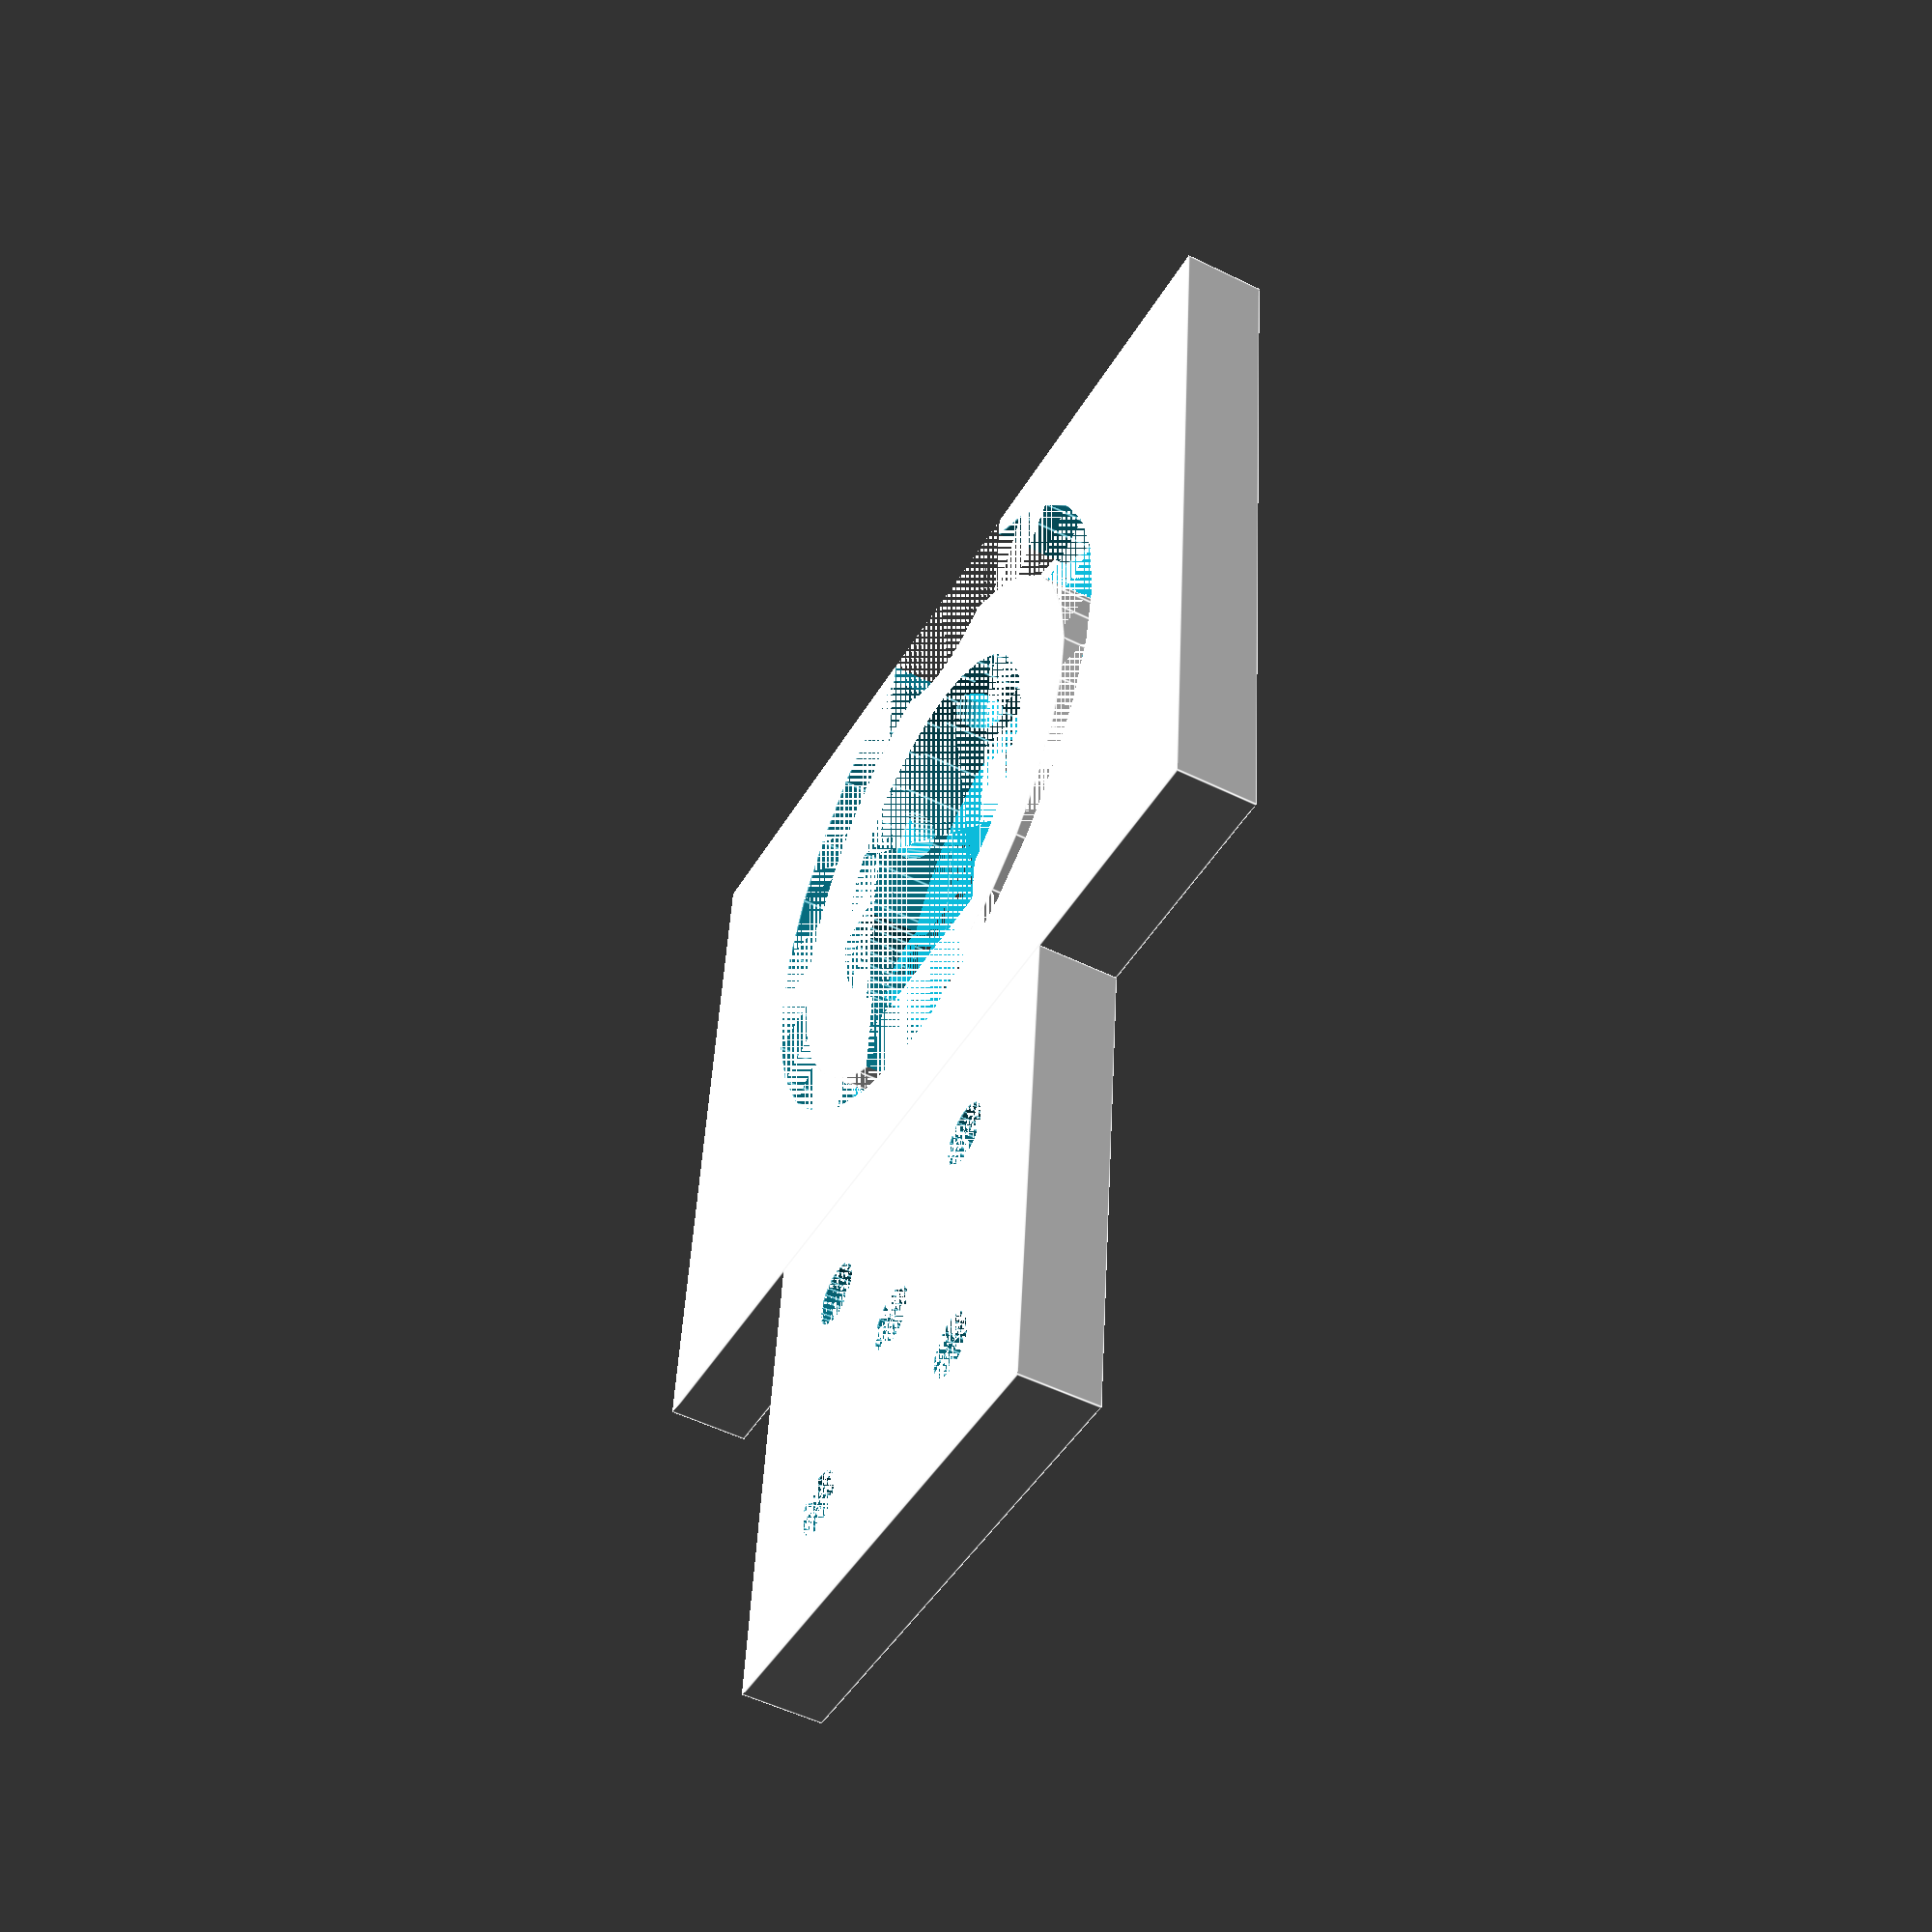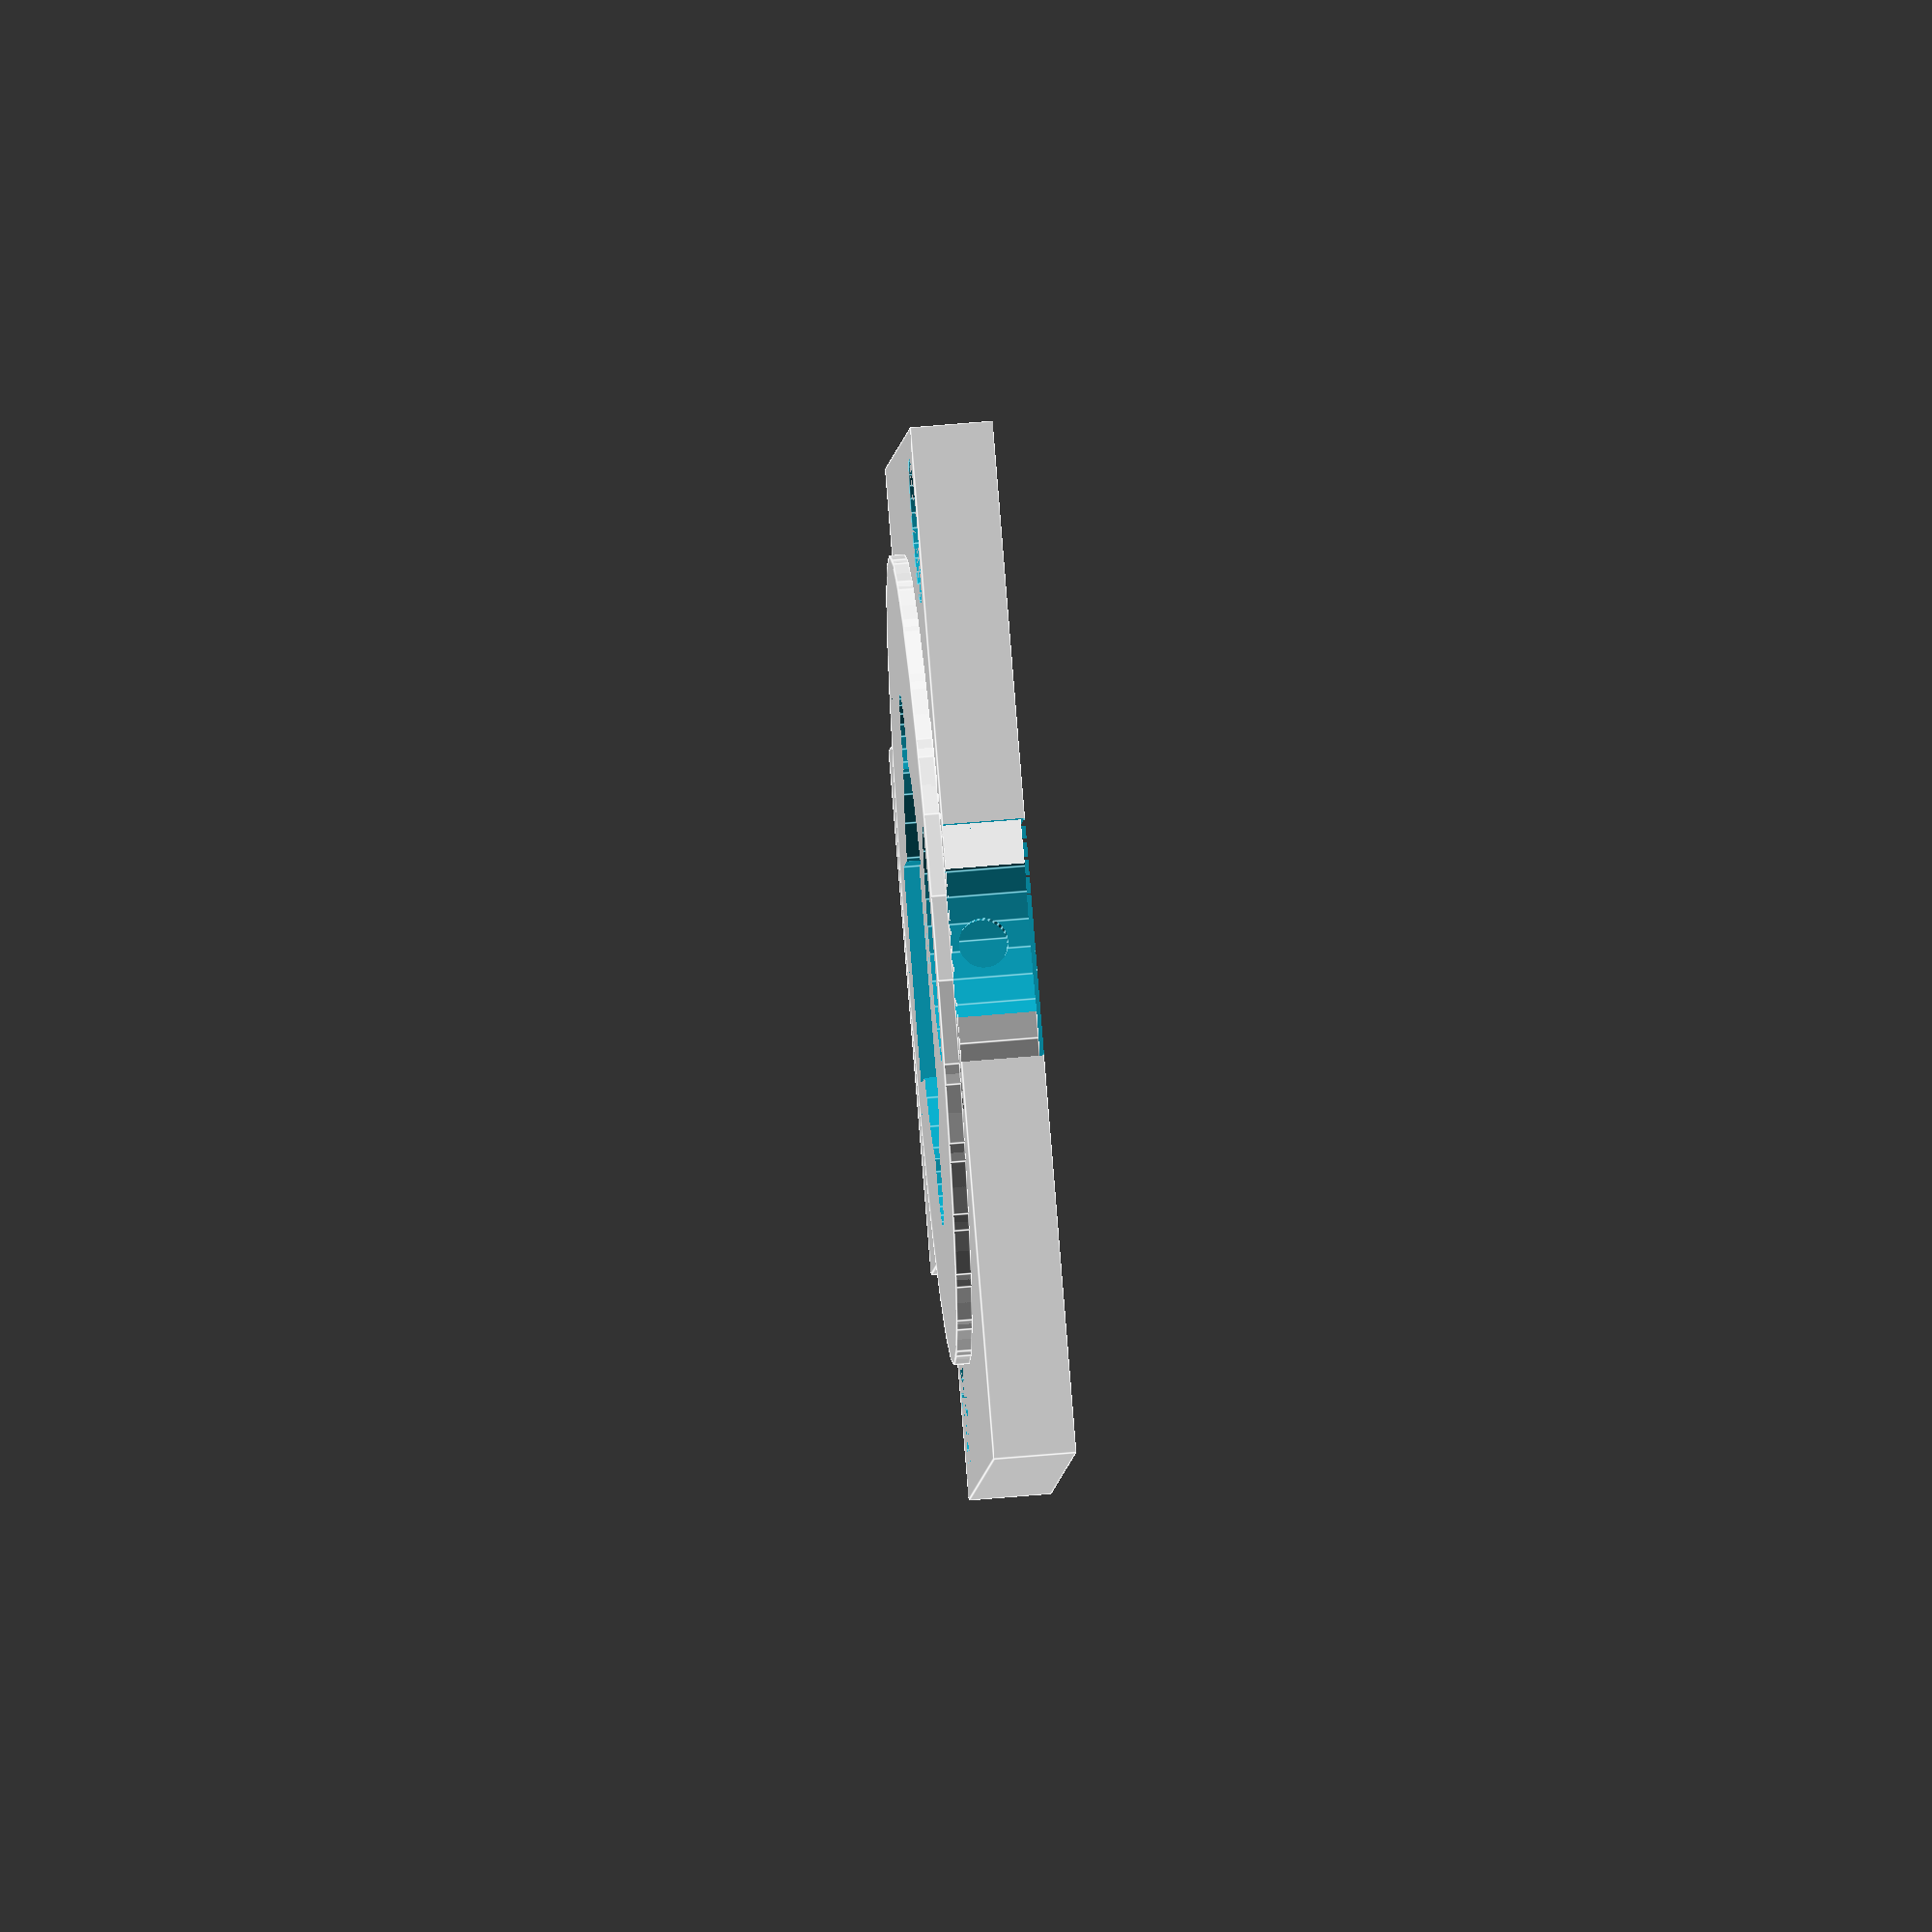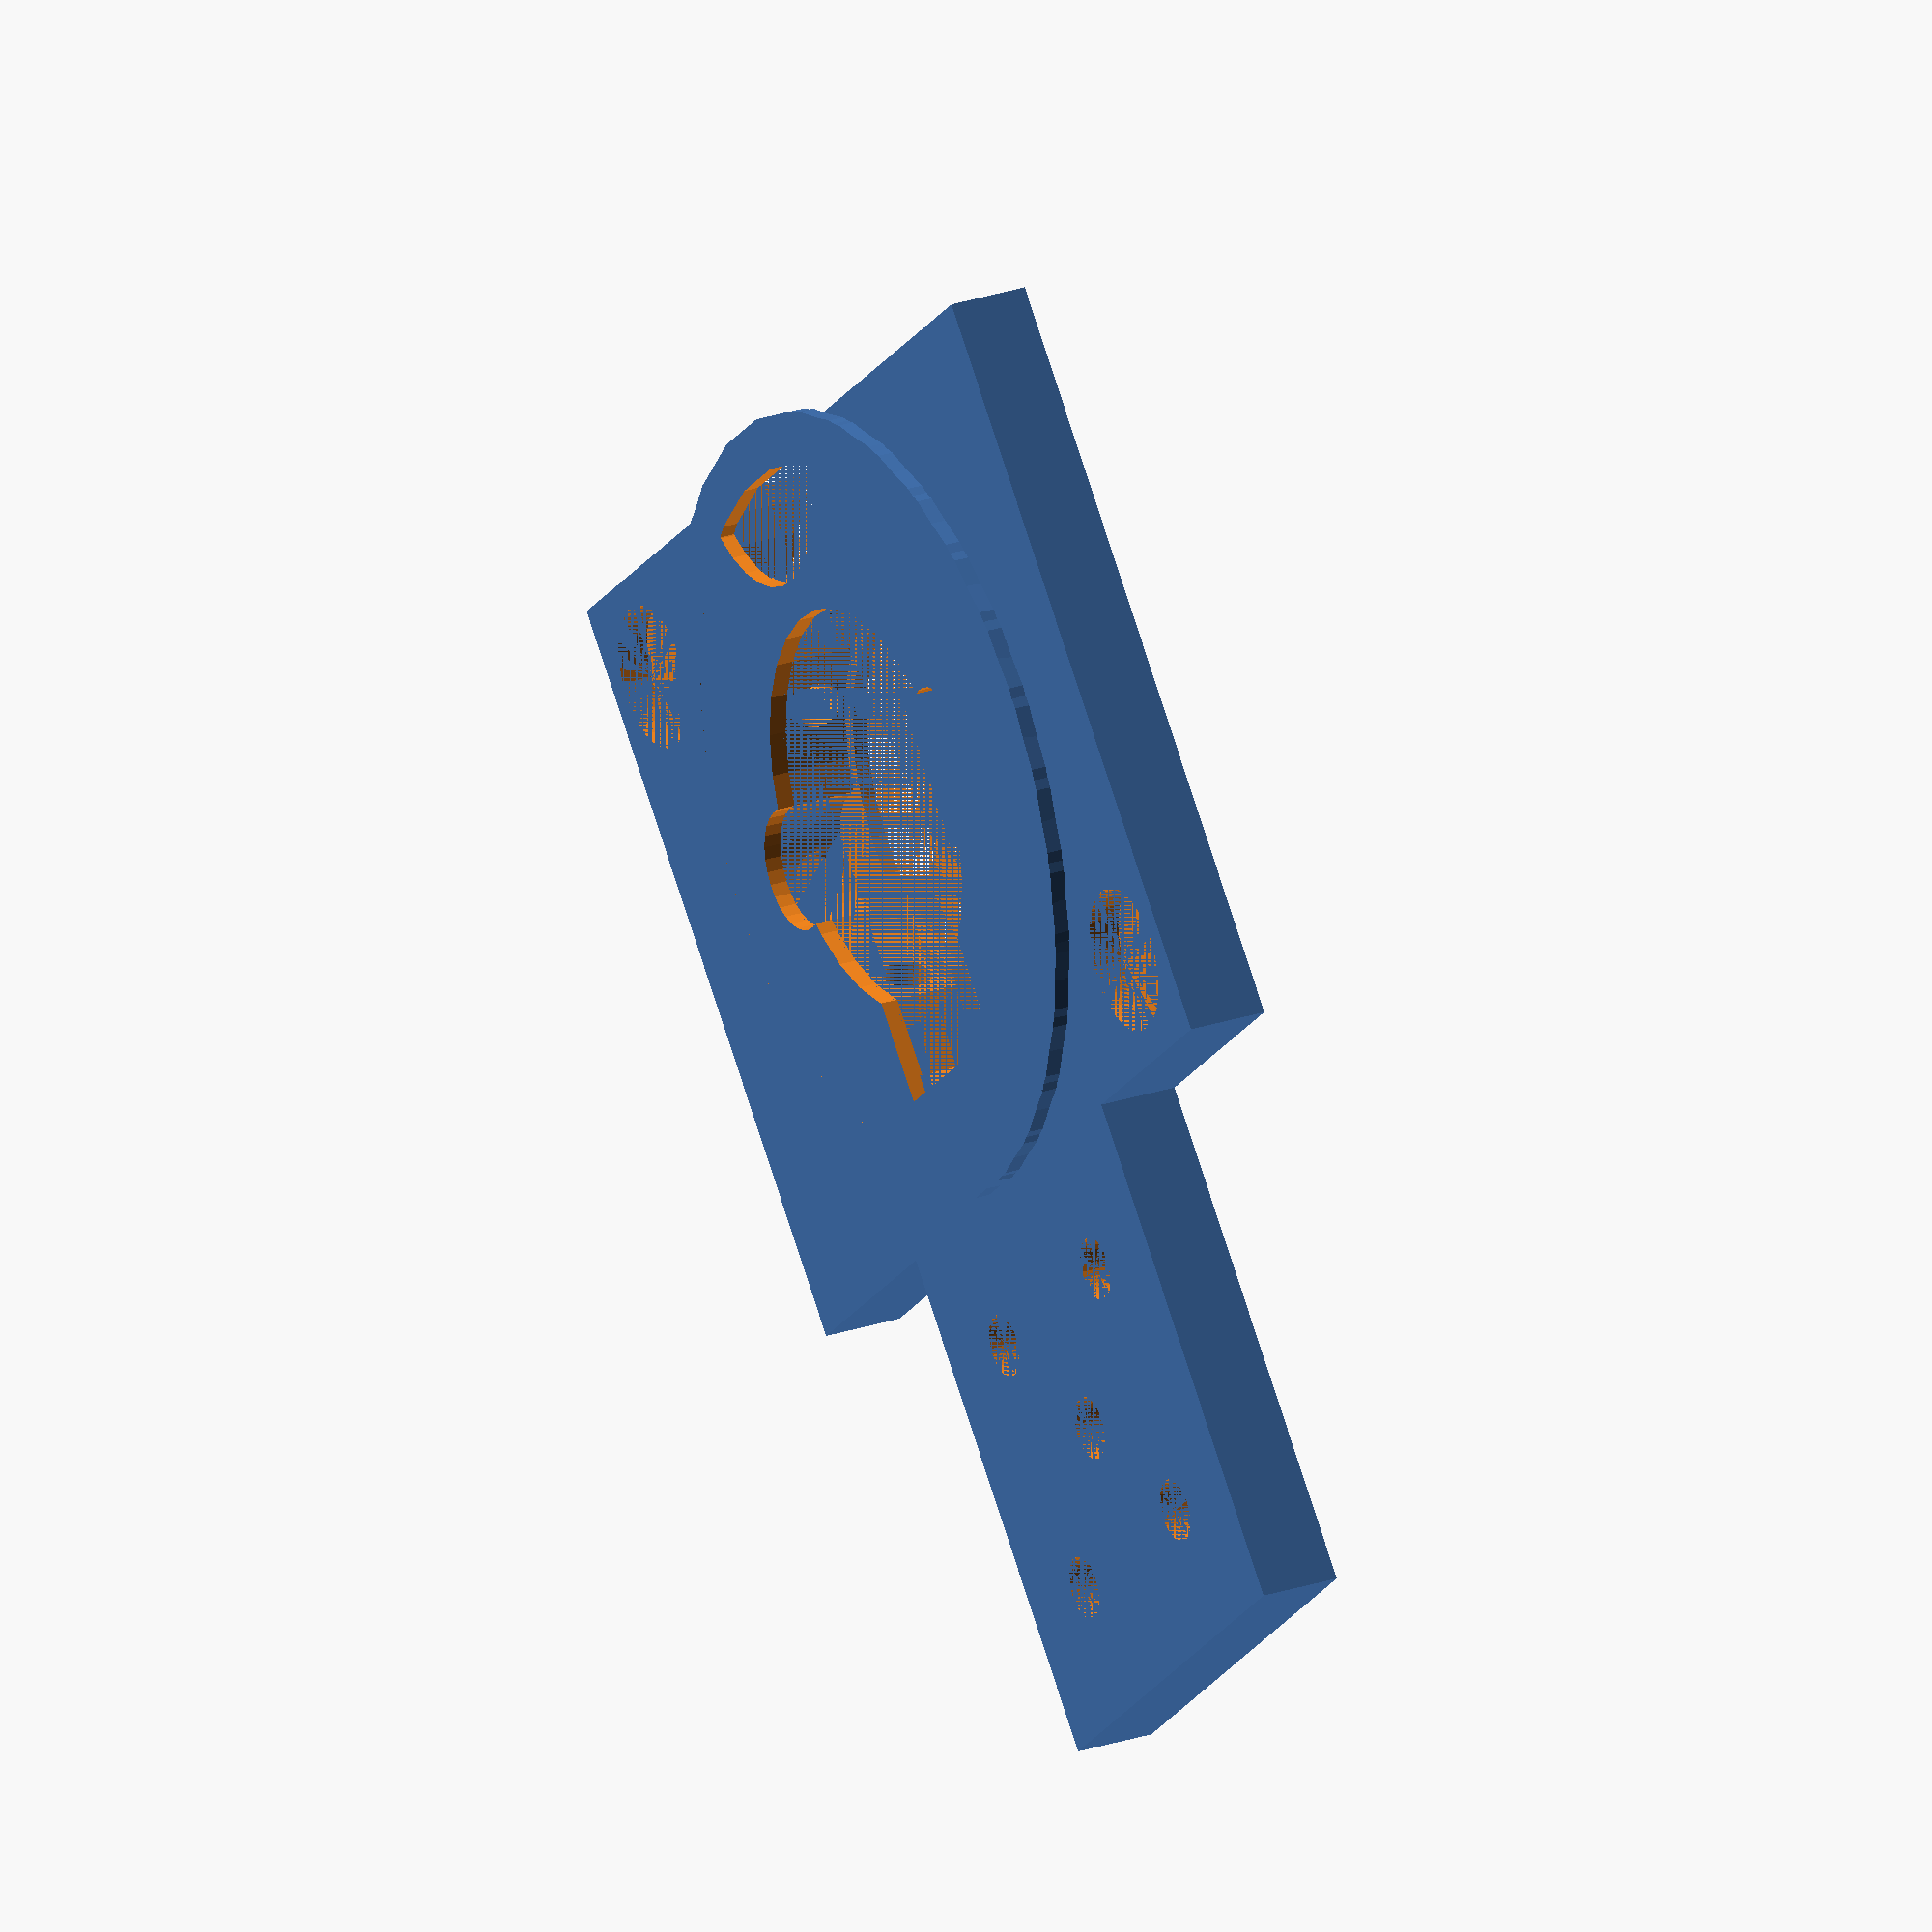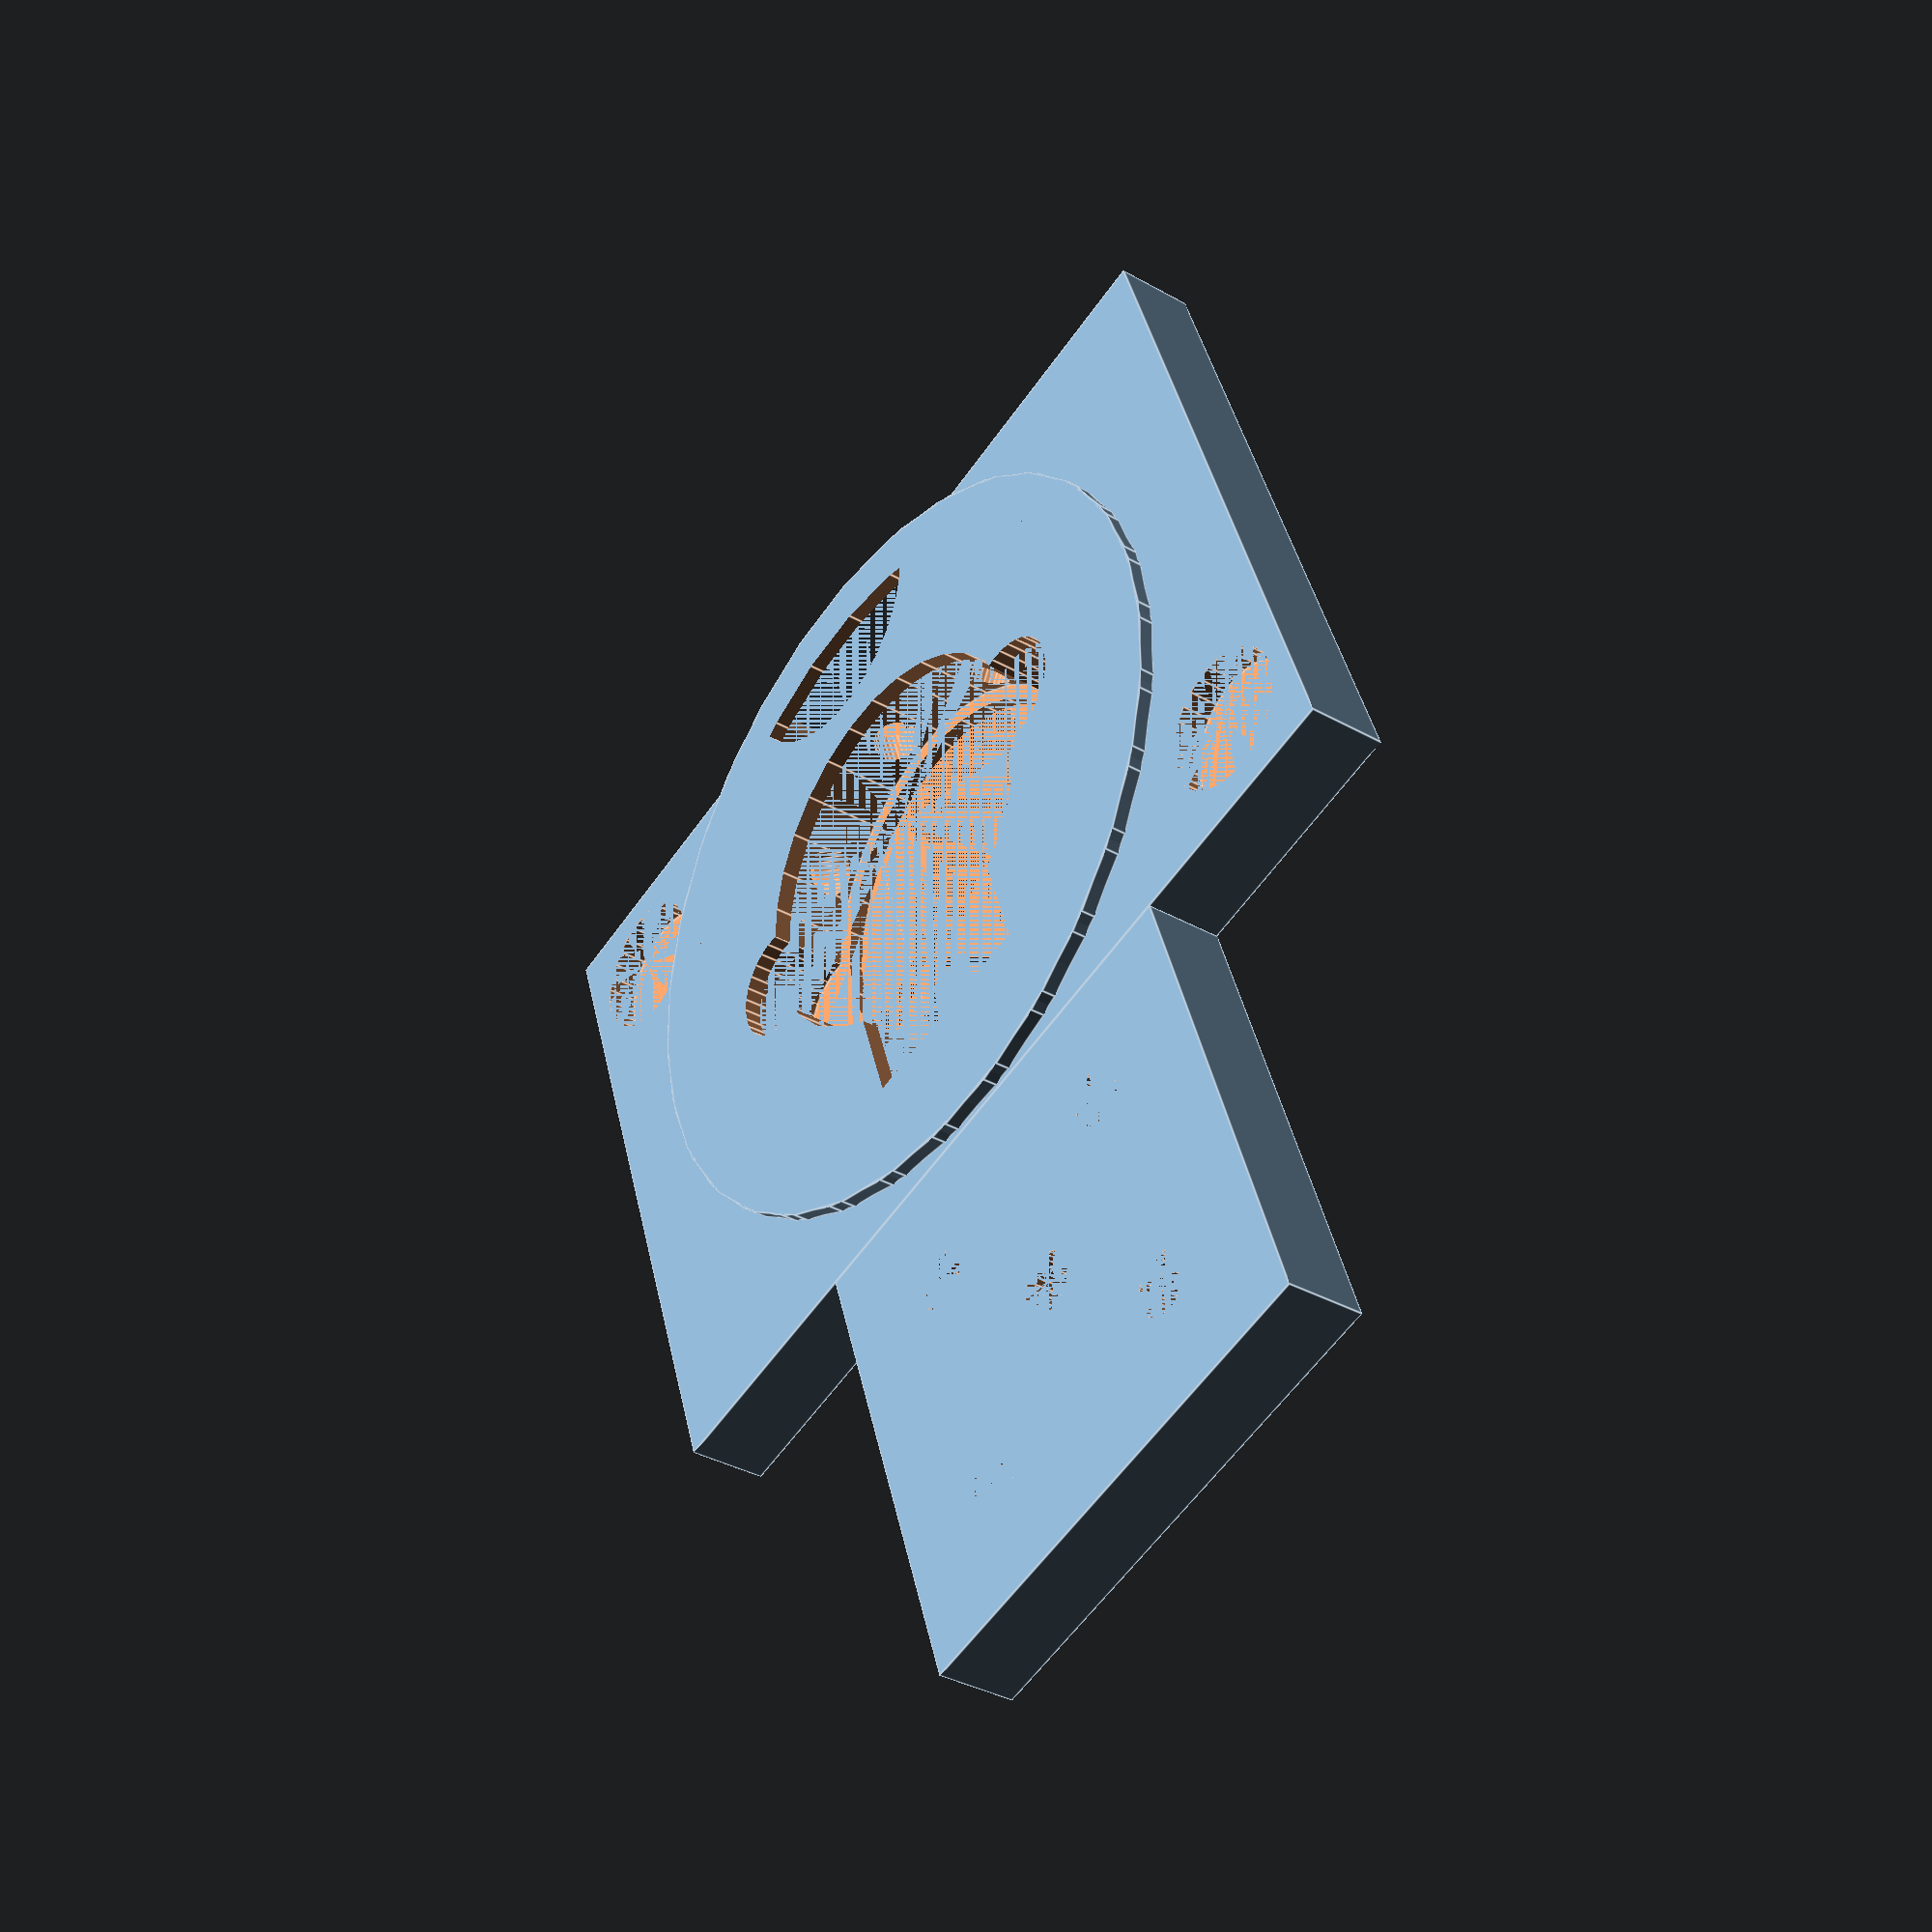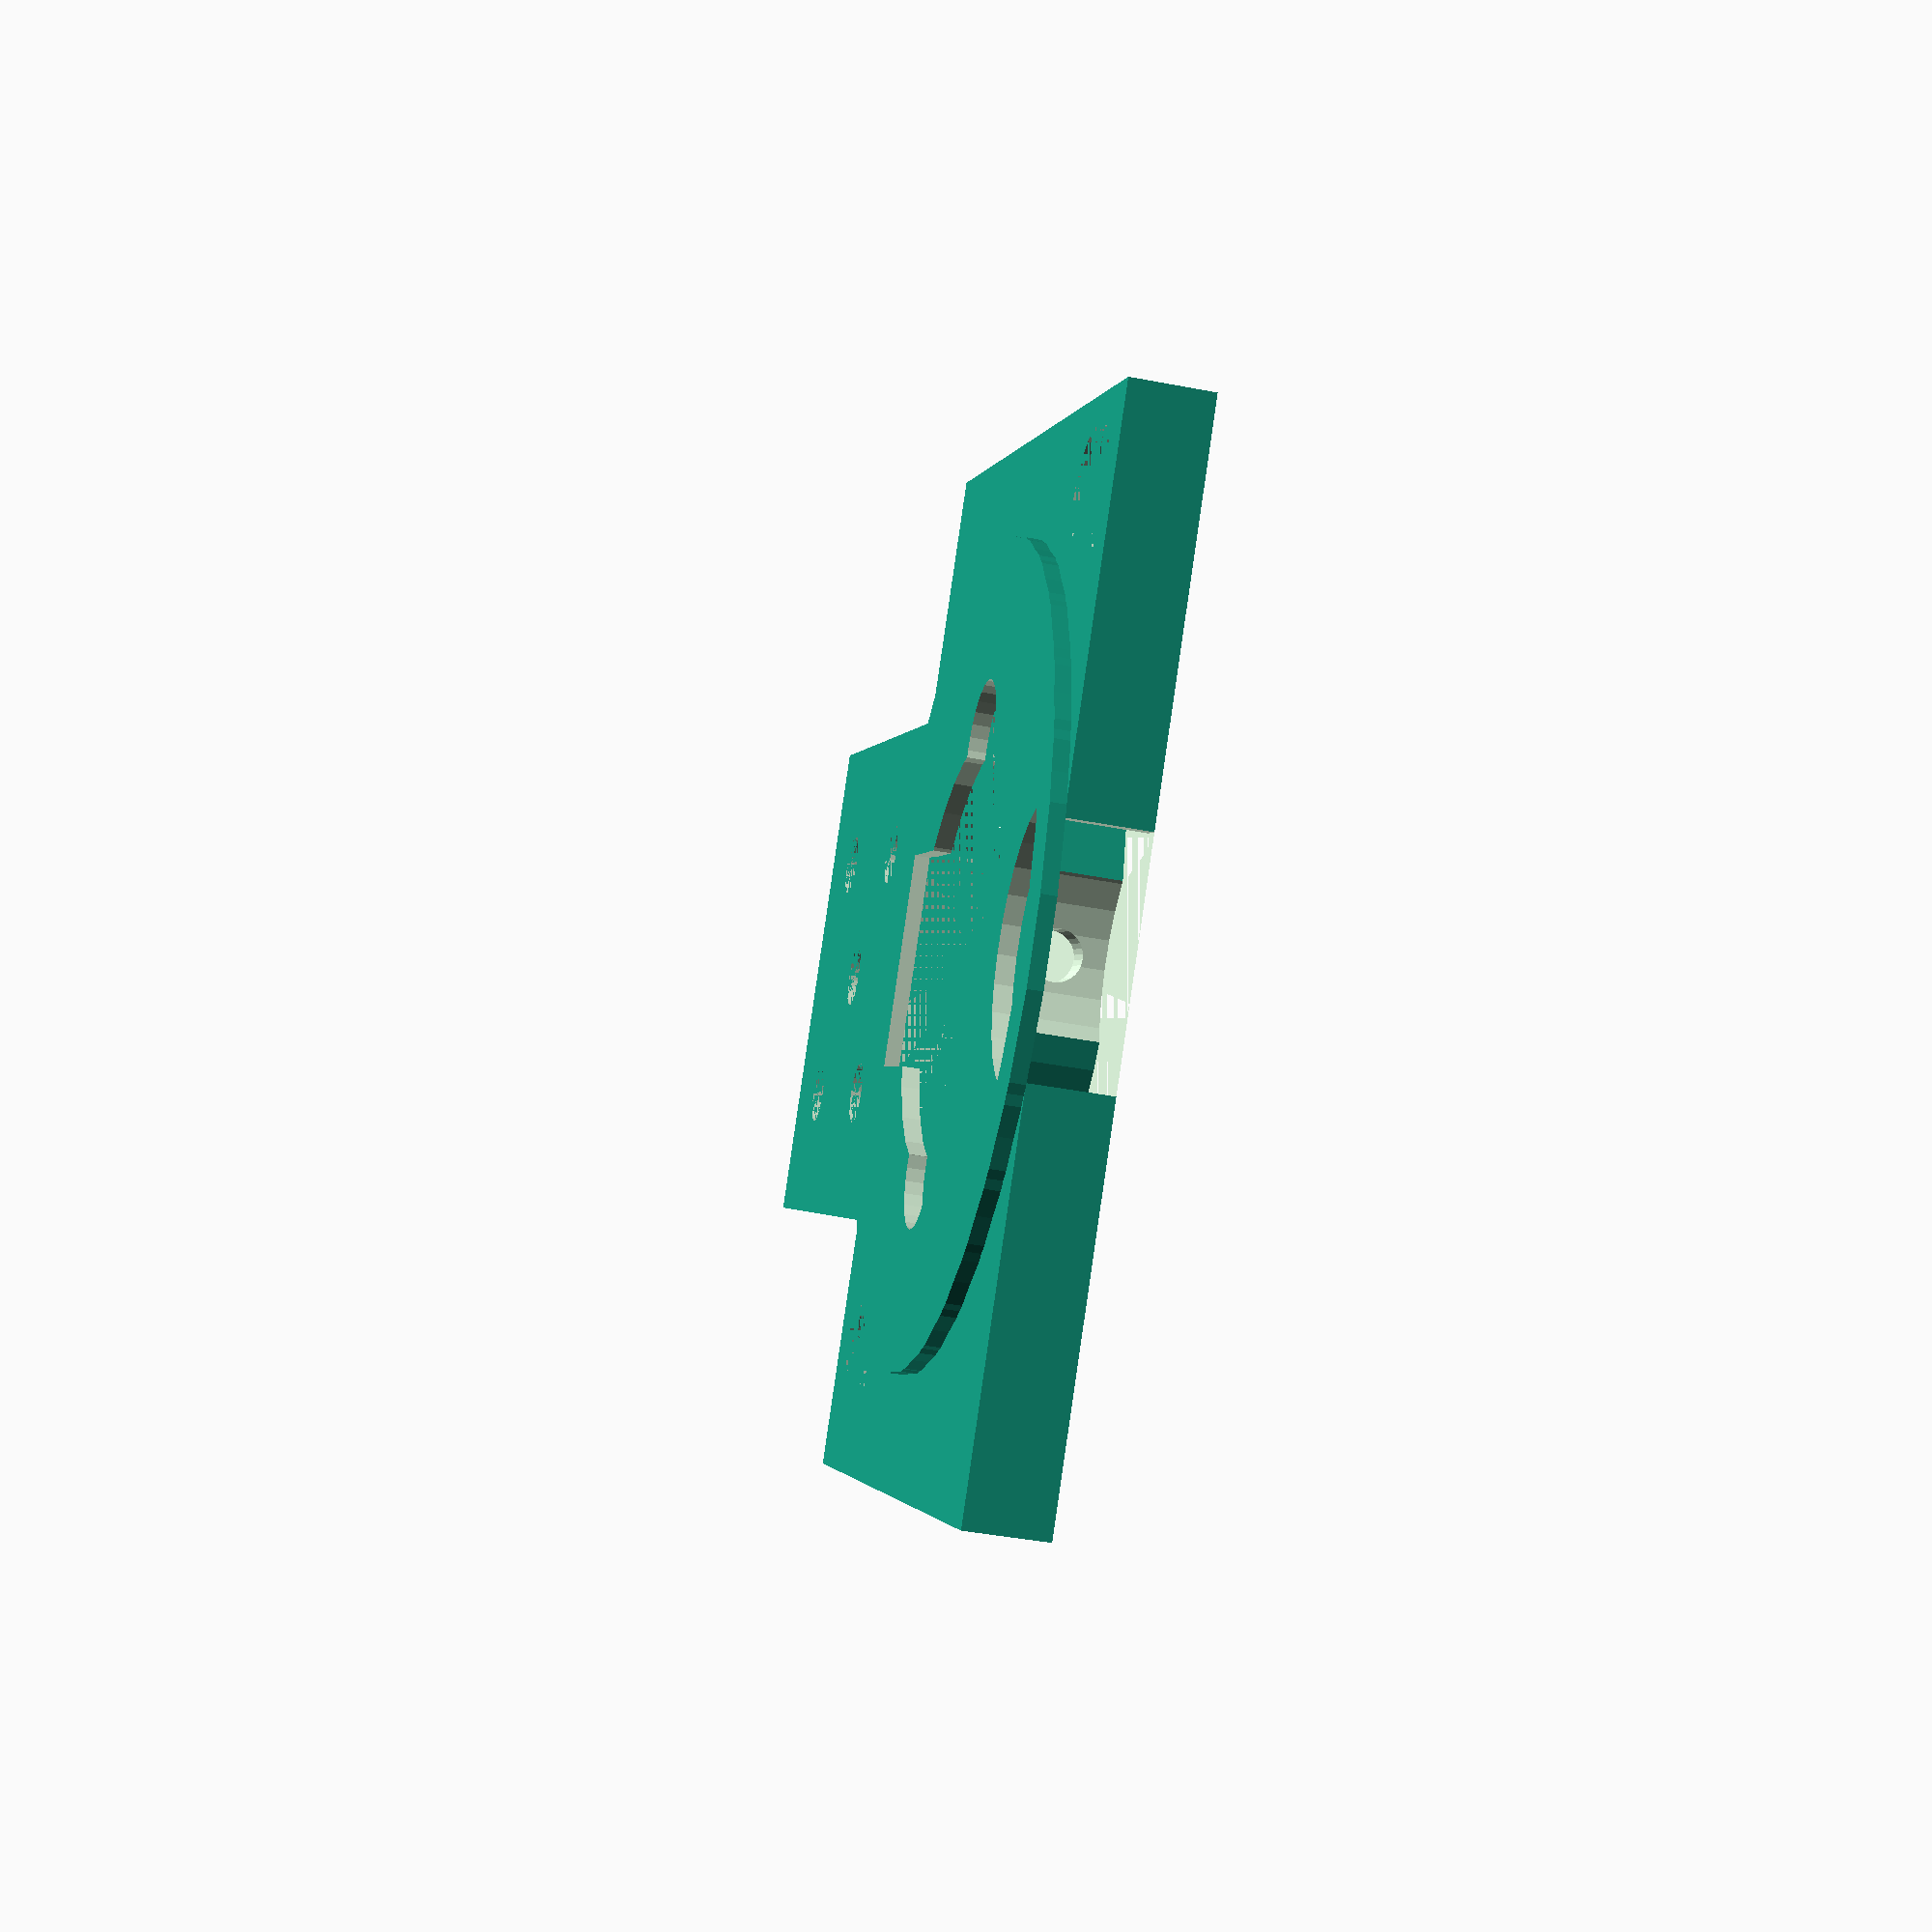
<openscad>
/* 

                            Opto Chamber v1.1
                            
    
 
This 3D file is designed for the Multi-Chromatic Stimulator project components and its customed PCB
Source : https://github.com/BadenLab/LED-Zappelin
This project is Open Source licensed, released under CERN OHL v1.2

by Tom Baden
modified by MJY Zimmermann
Baden Lab, CRPC, School of Life Sciences, University of Sussex, United Kingdom, www.badenlab.org 

and Sinziana Pop
Prieto Lab, Francis Crick Institute, United Kingdom
                                                                                     */


// // // // // // // // // // // // // // // // // // // // // // // // // // // // //
/*                            ---  User Parameters  ---                             */

tol = 0.1;                // Printing tolerance
wall = 1.5;               // Defines the wall thickness of the chamber
Smoothness = 30;         // Number of facets


// // // // // // // // // // // // // // // // // // // // // // // // // // // //
// // // // // // // // // // // // // // // // // // // // // // // // // // // //
/*                               ---  Switches  ---                              */

Version = 2;              // Select either version 1 or 2, or enter 0 for no display
Platform = 1;             // Enter 1 for displaying the mounting platform, 0 to hide it


// // // // // // // // // // // // // // // // // // // // // // // // // // // //
// // // // // // // // // // // // // // // // // // // // // // // // // // // //
/*                        ---  Component Parameters  ---                        */

thickwall = 7;            // Inner circle thickness
Asub_r = 39.5/2 + tol;    // Petri dish hole radius 
R_Accessgroove = 6;       // Access groove radius

A_h= wall;                // Chamber heigh
A_r = 39.2;               // Chamber radius
A_h2= 9;                  // Inner circle heigh
A_r2= Asub_r + thickwall; // Inner circle radius

A_LED_r = 2.3 + tol;      // LED holder radius
A_LED_zpos = A_h2-4.5;    // LED holder heigh position

Olf_width = 21;           // Width for the olfactory system

mount_width = 50.8;       // Platform width
stage_depth = 8;          // Stage height
stage_width = 100;        // Stage width
stage_length = 75;        // Stage length


rect_hole_width = 23;
rect_hole_length = 100;
rect_hole_y = 70;

circ_hole_rad = 32.5+tol;

screw_rad = 6/2+tol;
screw_coord1 = 12.9;
screw_coord2 = 37.9;


magnet_rad = 14/2+tol;    // Mounting magnet radius
magnet_depth = 3+tol;     // Mounting magnet height

magnet1_x = -15;          // First magnet x_position
magnet1_y = 116;          // First magnet y_position

magnet2_x = 66;           // Second magnet x_position
magnet2_y = 61;           // Second magnet y_position



 // // // // // // // // // // // // // // // // // // // // // // // // // // // //
/*                               ---  Display  ---                               */

if (Version==1){rotate([0,0,40])
    difference(){ 
        A();
        Asub(); 
    }
    difference(){ 
        B();
        Bsub(); 
    }
}
 
if (Version==2){rotate([0,0,45])
    difference(){ 
        A2();
        A2sub(); 
    }   
    difference(){ 
        B2();
        B2sub(); 
    }
}

if (Platform==1){
    translate([-25,-90,-9])stage();
}


// // // // // // // // // // // // // // // // // // // // // // // // // // // //
/*                               ---  Modules  ---                               */

module A() {
	translate([0,0,0])rotate([0,0,0])cylinder($fn=Smoothness, r=A_r, h=A_h, center=true); // Main_rim
	translate([0,0,-A_h2/2])rotate([0,0,0])cylinder($fn=Smoothness, r=A_r2, h=A_h2, center=true); // Main_sub
}

module Asub() {
	translate([0,0,-A_h2/2+wall])rotate([0,0,0]){cylinder($fn=Smoothness, r=Asub_r, h = A_h2, center = true); } // Main	
    translate([0,0,-A_h2/2+wall]){ rotate([0,0,0]){ cylinder( $fn=Smoothness, r = Asub_r-wall, h = 100, center = true); }} // Through hole

    translate([Asub_r*sqrt(2)/2,-Asub_r*sqrt(2)/2,-A_h2/2+wall]){ rotate([0,0,0]){ cylinder( $fn=Smoothness, r = R_Accessgroove, h = A_h2, center = true); }} // Chamber access-aid hole	

    translate([-Asub_r*sqrt(2)/2,Asub_r*sqrt(2)/2,-A_h2/2+wall]){ rotate([0,0,0]){ cylinder( $fn=Smoothness, r = R_Accessgroove, h = A_h2, center = true); }} // Chamber access-aid hole	

    translate([sqrt(2)*A_r/2-2,sqrt(2)*A_r/2-2,-A_h2/2+wall]){ rotate([0,0,0]){ cylinder( $fn=Smoothness, r = Asub_r-thickwall, h = 100, center = true); }} // Cable hole

	translate([0,0,-A_LED_zpos]){ rotate([0,90,0]){ cylinder( $fn=Smoothness, r = A_LED_r, h = 100, center = true); }} // LEDs
	translate([0,0,-A_LED_zpos]){ rotate([90,0,0]){ cylinder( $fn=Smoothness, r = A_LED_r, h = 100, center = true); }} // LEDs
}

module B() {
	translate([0,0,0]){ rotate([0,0,0]){ cylinder( $fn=Smoothness, r = A_r, h = A_h, center = true); }} // Main_rim
}


module Bsub() {
	translate([0,0,-A_h2/2+wall]){ rotate([0,0,0]){ cylinder( $fn=Smoothness, r = A_r - 5, h = A_h2, center = true); }} // Main	
}

module A2() {
	translate([0,0,0]){ rotate([0,0,0]){ cylinder( $fn=Smoothness, r = A_r, h = A_h, center = true); }} // Main_rim
	translate([0,0,-A_h2/2]){ rotate([0,0,0]){ cylinder( $fn=Smoothness, r = A_r2, h = A_h2, center = true); }} // Main_sub
}

module A2sub() {
	translate([0,0,-A_h2/2+wall]){ rotate([0,0,0]){ cylinder( $fn=Smoothness, r = Asub_r, h = A_h2, center = true); }} // Main	
    translate([0,0,-A_h2/2+wall]){ rotate([0,0,0]){ cylinder( $fn=Smoothness, r = Asub_r-wall, h = 100, center = true); }} // Through hole

    translate([Asub_r*sqrt(2)/2,-Asub_r*sqrt(2)/2,-A_h2/2+wall]){ rotate([0,0,0]){ cylinder( $fn=Smoothness, r = R_Accessgroove, h = A_h2, center = true); }} // Chamber access-aid hole	

    translate([-Asub_r*sqrt(2)/2,Asub_r*sqrt(2)/2,-A_h2/2+wall]){ rotate([0,0,0]){ cylinder( $fn=Smoothness, r = R_Accessgroove, h = A_h2, center = true); }} // Chamber access-aid hole	

    translate([sqrt(2)*A_r/2-2,sqrt(2)*A_r/2-2,-A_h2/2+wall]){ rotate([0,0,0]){ cylinder( $fn=Smoothness, r = Asub_r-thickwall, h = 100, center = true); }} // Cable hole

	translate([0,0,-A_LED_zpos]){ rotate([0,90,0]){ cylinder( $fn=Smoothness, r = A_LED_r, h = 100, center = true); }} // LEDs
	translate([0,0,-A_LED_zpos]){ rotate([90,0,0]){ cylinder( $fn=Smoothness, r = A_LED_r, h = 100, center = true); }} // LEDs

    translate([0,0,-A_LED_zpos]){ rotate([45,90,0]){ cylinder( $fn=Smoothness, r = A_LED_r, h = 100, center = true); }} // LEDs NEW
	translate([0,0,-A_LED_zpos]){ rotate([-45,90,0]){ cylinder( $fn=Smoothness, r = A_LED_r, h = 100, center = true); }} // LEDs NEW

    translate([-Asub_r+5,-Asub_r+5,0]){ rotate([0,0,45]){ cube([12,Olf_width,100], center = true); }} // Olfaction stuff hole	
}

module B2() {
	translate([0,0,0]){ rotate([0,0,0]){ cylinder( $fn=Smoothness, r = A_r, h = A_h, center = true); }} // Main_rim  
}

module B2sub() {
	translate([0,0,-A_h2/2+wall]){ rotate([0,0,0]){ cylinder( $fn=Smoothness, r = A_r - 5, h = A_h2, center = true); }} // Main
}

module stage() {
    difference() {
        stage_add();
        stage_sub();
    }
}


module stage_add() {
    cube([mount_width,mount_width,stage_depth]);
    translate([-(stage_width - mount_width)/2,mount_width,0]) {
        cube([stage_width,stage_length,stage_depth]);
    };
    
}

module stage_sub() {
    
    // round stage hole
     translate([mount_width/2,mount_width + stage_length - circ_hole_rad,0]) {
        cylinder(stage_depth,circ_hole_rad,circ_hole_rad, $fn=Smoothness);
    };
    
    // space for olfactory stimulator
    translate([(mount_width - rect_hole_width)/2,rect_hole_y,0]) {
        cube([rect_hole_width,rect_hole_length,stage_depth]);
    };
    
     // center M6 screw hole
    translate([mount_width/2,mount_width/2,0]) {
        cylinder(stage_depth,screw_rad,screw_rad, $fn=Smoothness);
    };
    
     // top left M6 screw hole
    translate([screw_coord1,screw_coord2,0]) {
        cylinder(stage_depth,screw_rad,screw_rad, $fn=Smoothness);
    };
    
     // top right M6 screw hole
    translate([screw_coord2,screw_coord2,0]) {
        cylinder(stage_depth,screw_rad,screw_rad, $fn=Smoothness);
    };
    
     // bottom left M6 screw hole
    translate([screw_coord1,screw_coord1,0]) {
        cylinder(stage_depth,screw_rad,screw_rad, $fn=Smoothness);
    };
    
     // bottom right M6 screw hole
    translate([screw_coord2,screw_coord1,0]) {
        cylinder(stage_depth,screw_rad,screw_rad, $fn=Smoothness);
    };
    
 
     // magnet hole 1
    translate([magnet1_x,magnet1_y,stage_depth - magnet_depth]) {
        cylinder(magnet_depth,magnet_rad,magnet_rad, $fn=Smoothness);
    };
    
    
      // magnet hole 2
    translate([magnet2_x,magnet2_y,stage_depth - magnet_depth]) {
        cylinder(magnet_depth,magnet_rad,magnet_rad, $fn=Smoothness);
    };
    
}

</openscad>
<views>
elev=50.6 azim=354.4 roll=241.5 proj=p view=edges
elev=114.9 azim=201.9 roll=95.0 proj=o view=edges
elev=153.7 azim=138.8 roll=117.9 proj=o view=solid
elev=34.9 azim=340.8 roll=52.8 proj=p view=edges
elev=40.0 azim=127.8 roll=76.4 proj=p view=wireframe
</views>
